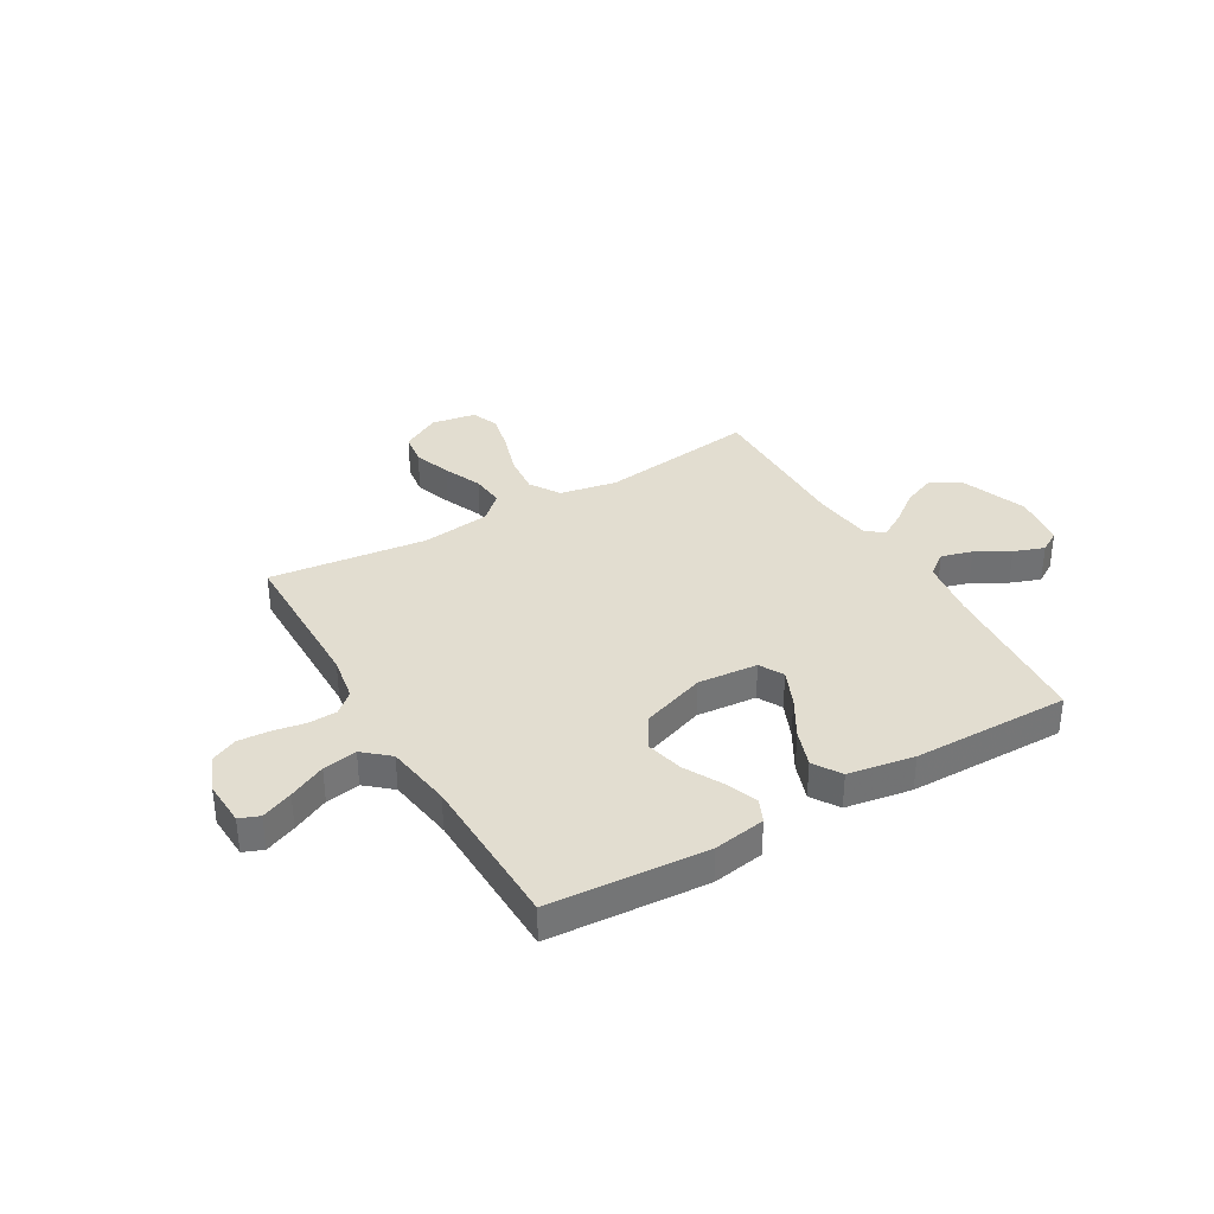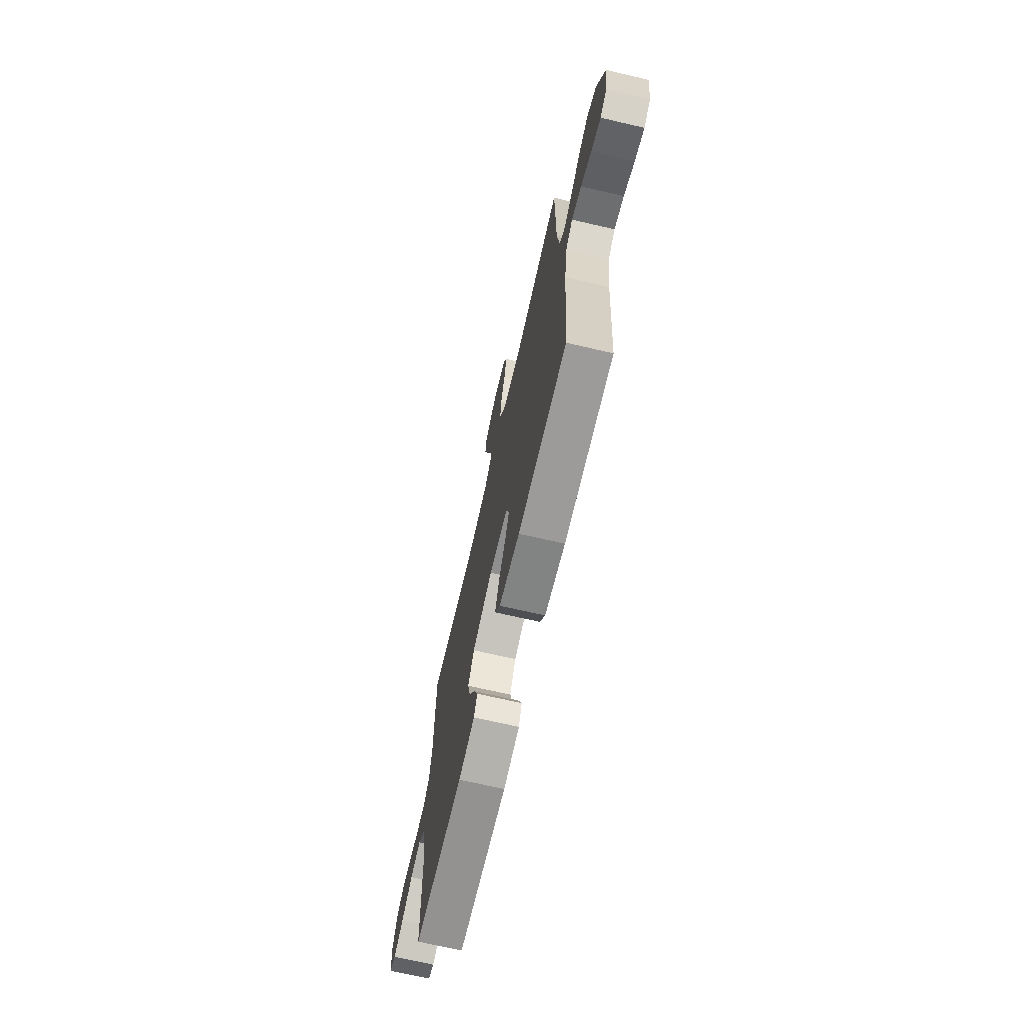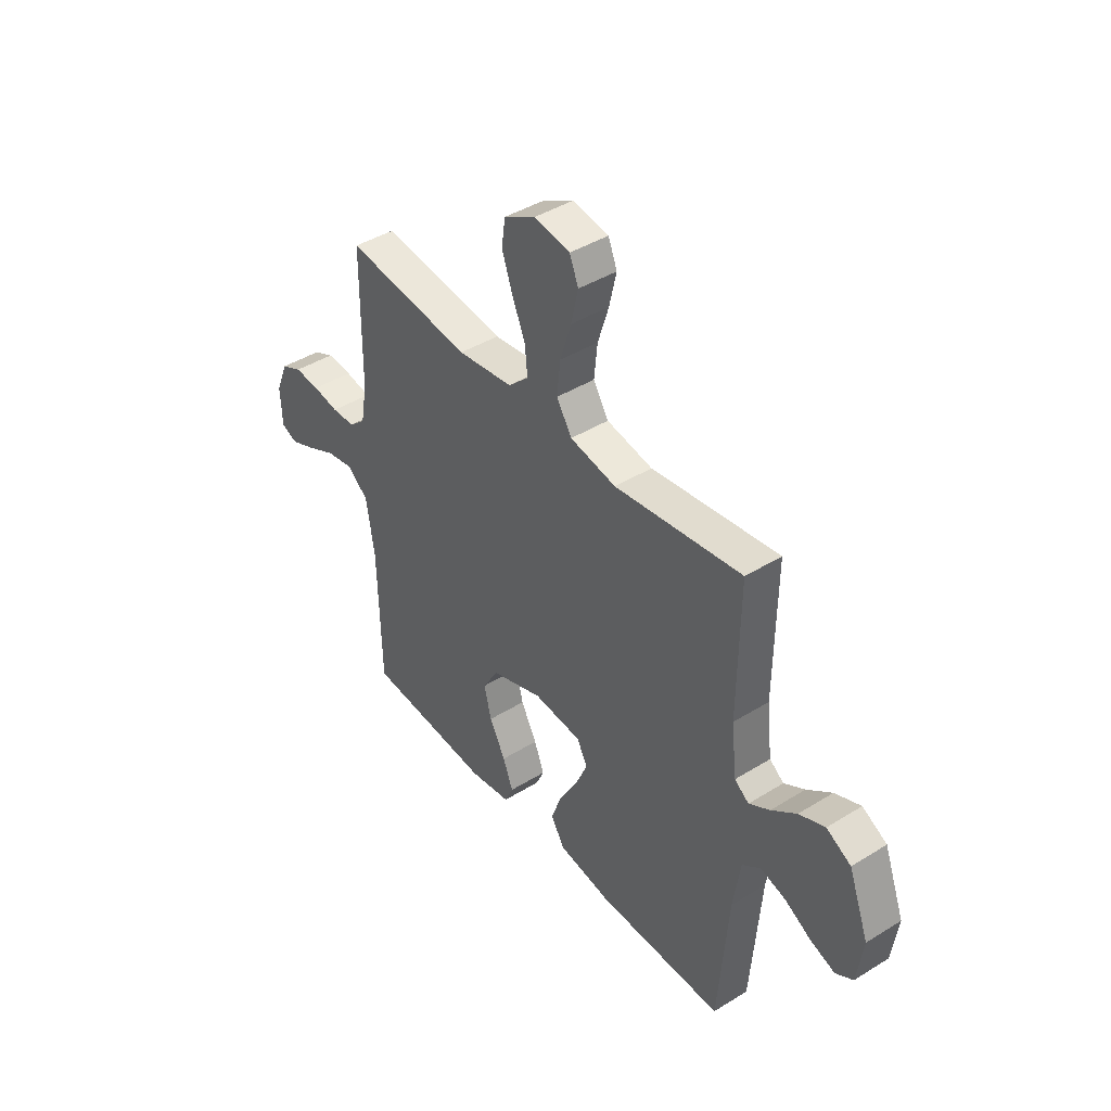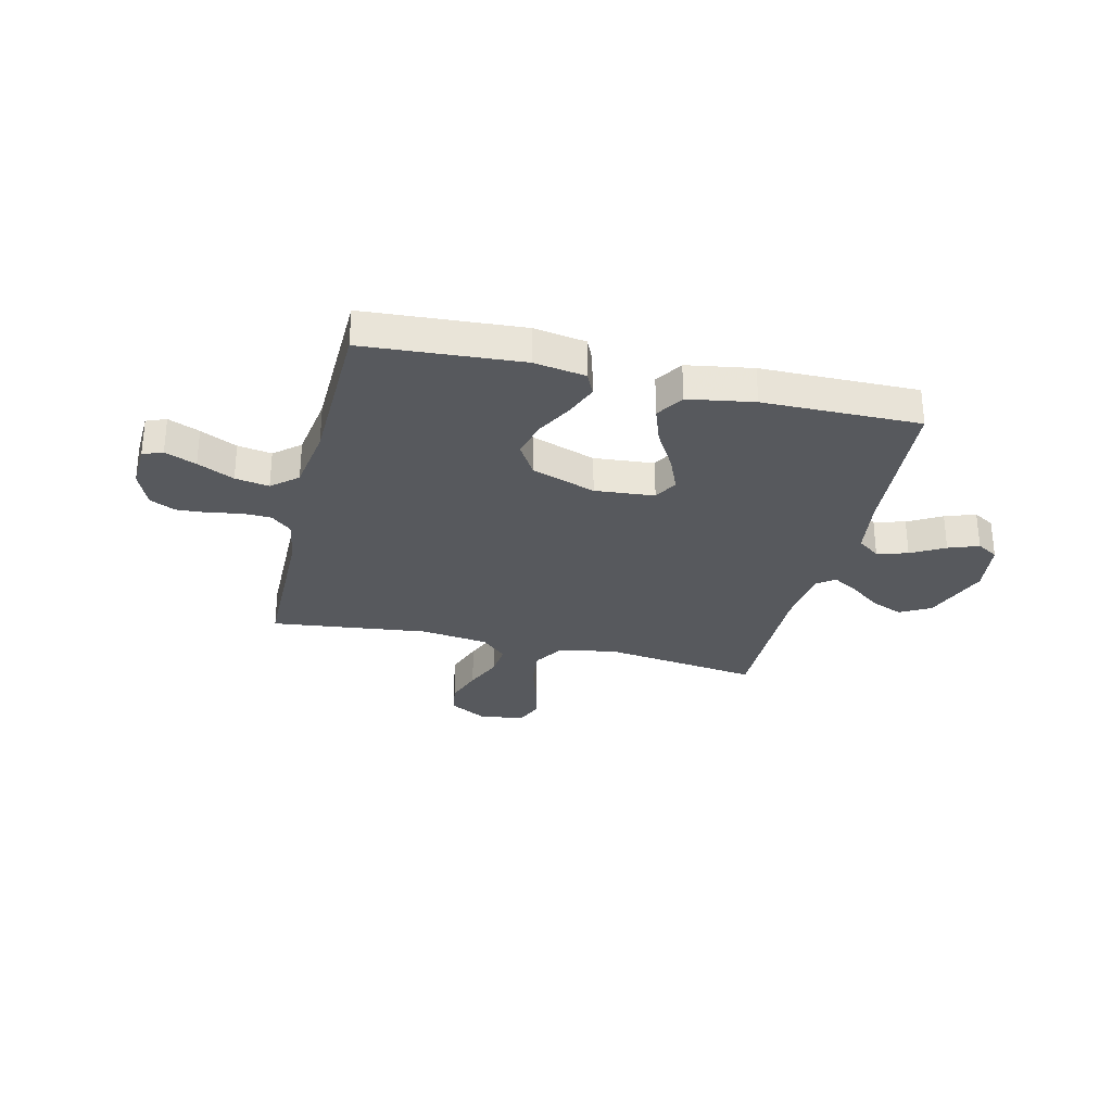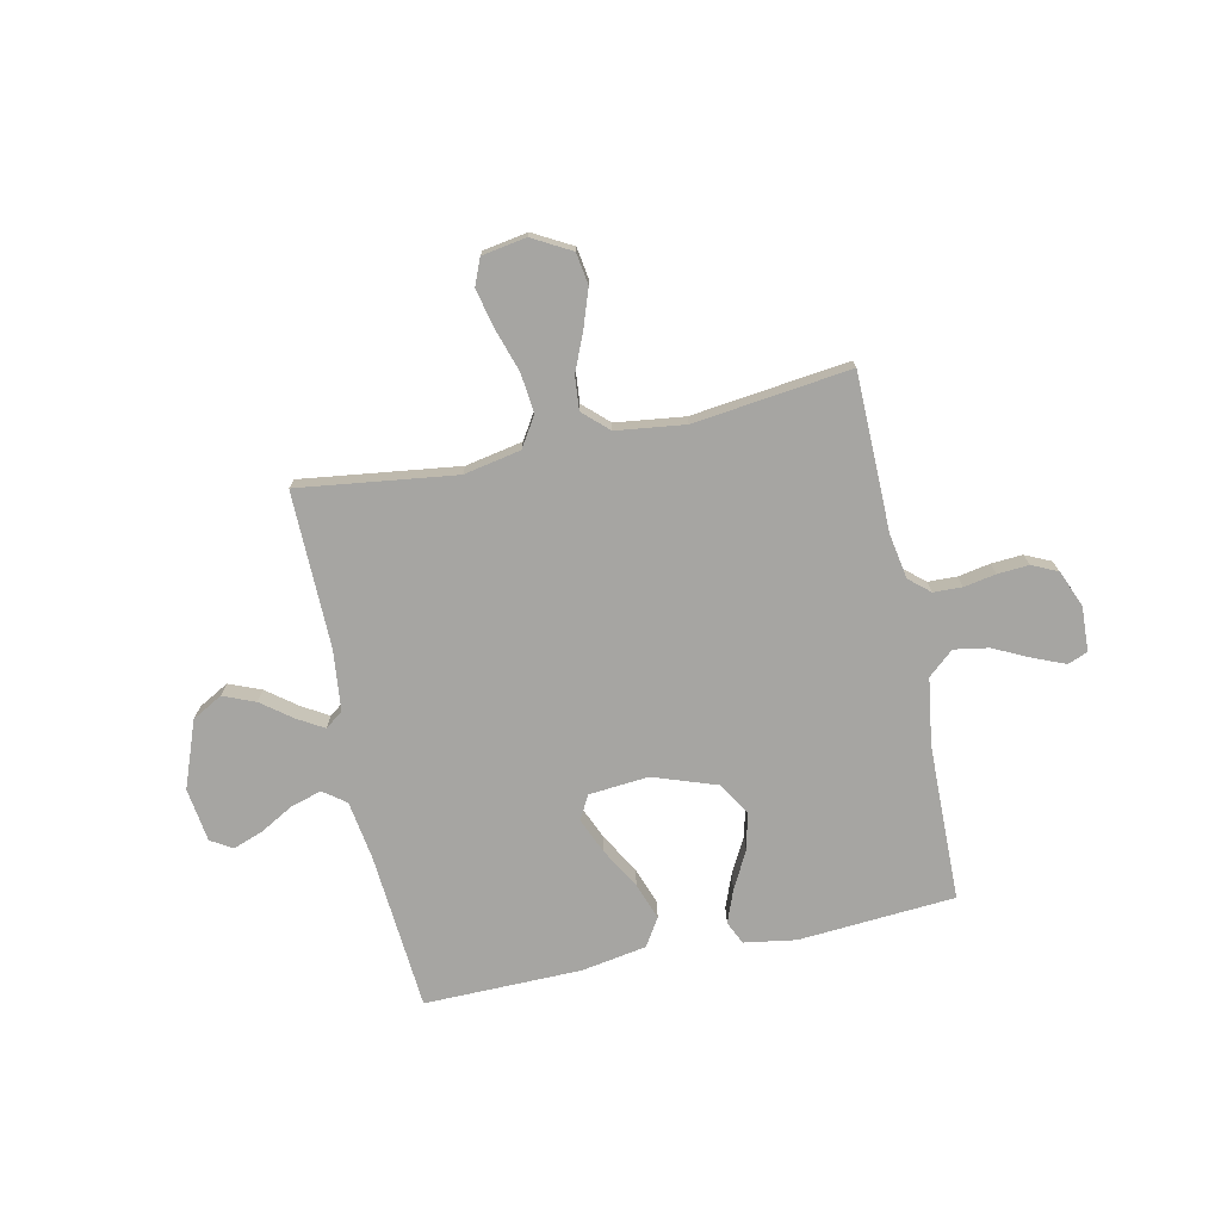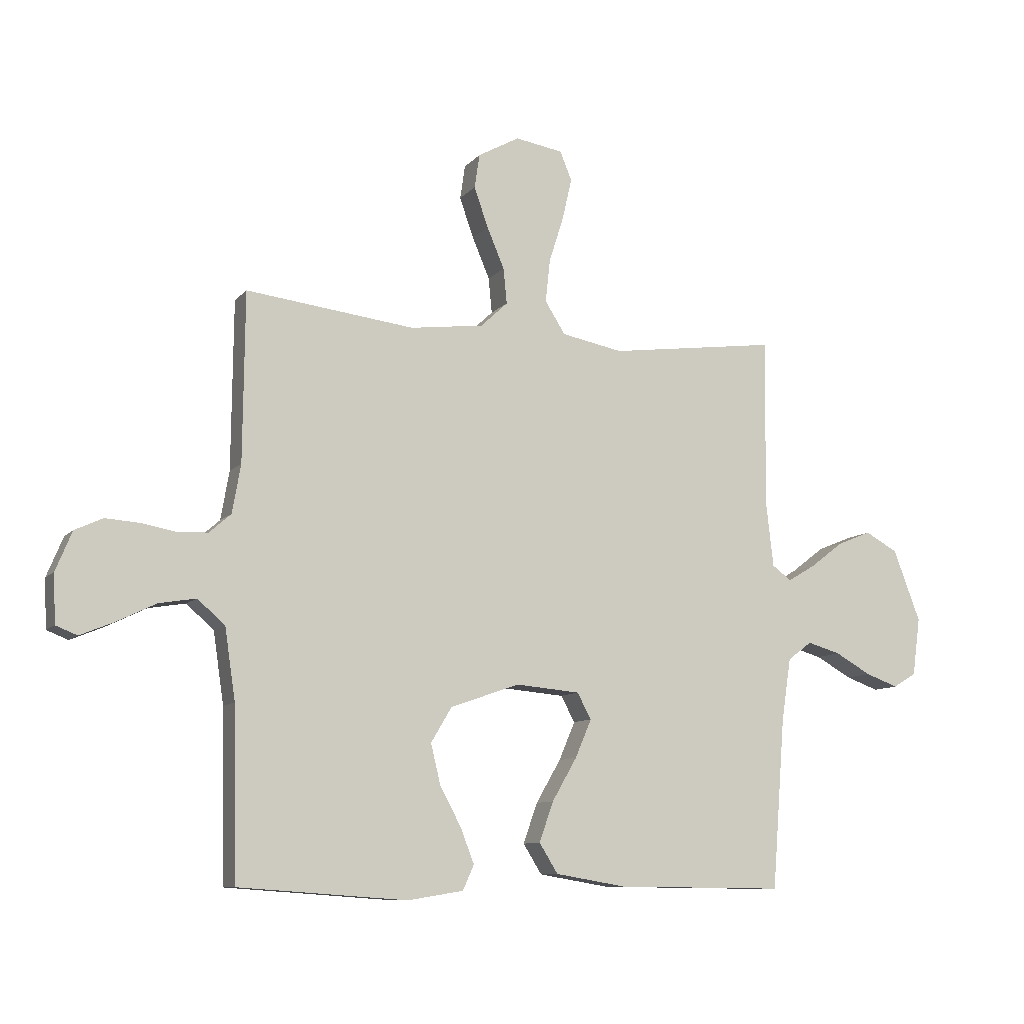
<metadata>
{"format":"obj","ext":"obj","renderer":"f3d","projection":"perspective","resolution":1024,"background":"white","views":[{"elev":35.3,"azim":149.7,"up":"+Y"},{"elev":-70.4,"azim":-103.0,"up":"+Z"},{"elev":42.4,"azim":-126.6,"up":"+Z"},{"elev":-29.6,"azim":166.5,"up":"+Y"},{"elev":-73.8,"azim":12.2,"up":"+Y"},{"elev":-9.6,"azim":157.1,"up":"+Z"}]}
</metadata>
<code>
v 0.5 0.07 -0.5
v 0.2 0.07 -0.521
v 0.101 0.07 -0.505
v 0.081 0.07 -0.461
v 0.105 0.07 -0.399
v 0.143 0.07 -0.328
v 0.16 0.07 -0.257
v 0.123 0.07 -0.195
v 0 0.07 -0.152
v -0.114 0.07 -0.162
v -0.139 0.07 -0.208
v -0.11 0.07 -0.276
v -0.066 0.07 -0.352
v -0.041 0.07 -0.423
v -0.074 0.07 -0.476
v -0.2 0.07 -0.497
v -0.5 0.07 -0.5
v -0.523 0.07 -0.2
v -0.54 0.07 -0.086
v -0.583 0.07 -0.054
v -0.642 0.07 -0.071
v -0.706 0.07 -0.107
v -0.764 0.07 -0.128
v -0.805 0.07 -0.103
v -0.819 0.07 0
v -0.771 0.07 0.127
v -0.713 0.07 0.159
v -0.652 0.07 0.134
v -0.593 0.07 0.089
v -0.544 0.07 0.06
v -0.51 0.07 0.085
v -0.497 0.07 0.2
v -0.5 0.07 0.5
v -0.2 0.07 0.46
v -0.091 0.07 0.481
v -0.055 0.07 0.538
v -0.063 0.07 0.614
v -0.089 0.07 0.696
v -0.106 0.07 0.77
v -0.085 0.07 0.821
v 0 0.07 0.835
v 0.074 0.07 0.794
v 0.083 0.07 0.733
v 0.058 0.07 0.662
v 0.027 0.07 0.589
v 0.021 0.07 0.526
v 0.069 0.07 0.481
v 0.2 0.07 0.464
v 0.5 0.07 0.5
v 0.503 0.07 0.2
v 0.518 0.07 0.114
v 0.557 0.07 0.08
v 0.612 0.07 0.078
v 0.673 0.07 0.089
v 0.733 0.07 0.093
v 0.782 0.07 0.07
v 0.811 0.07 0
v 0.807 0.07 -0.086
v 0.769 0.07 -0.101
v 0.709 0.07 -0.076
v 0.639 0.07 -0.042
v 0.574 0.07 -0.031
v 0.525 0.07 -0.073
v 0.506 0.07 -0.2
v 0.5 0 -0.5
v 0.2 0 -0.521
v 0.101 0 -0.505
v 0.081 0 -0.461
v 0.105 0 -0.399
v 0.143 0 -0.328
v 0.16 0 -0.257
v 0.123 0 -0.195
v 0 0 -0.152
v -0.114 0 -0.162
v -0.139 0 -0.208
v -0.11 0 -0.276
v -0.066 0 -0.352
v -0.041 0 -0.423
v -0.074 0 -0.476
v -0.2 0 -0.497
v -0.5 0 -0.5
v -0.523 0 -0.2
v -0.54 0 -0.086
v -0.583 0 -0.054
v -0.642 0 -0.071
v -0.706 0 -0.107
v -0.764 0 -0.128
v -0.805 0 -0.103
v -0.819 0 0
v -0.771 0 0.127
v -0.713 0 0.159
v -0.652 0 0.134
v -0.593 0 0.089
v -0.544 0 0.06
v -0.51 0 0.085
v -0.497 0 0.2
v -0.5 0 0.5
v -0.2 0 0.46
v -0.091 0 0.481
v -0.055 0 0.538
v -0.063 0 0.614
v -0.089 0 0.696
v -0.106 0 0.77
v -0.085 0 0.821
v 0 0 0.835
v 0.074 0 0.794
v 0.083 0 0.733
v 0.058 0 0.662
v 0.027 0 0.589
v 0.021 0 0.526
v 0.069 0 0.481
v 0.2 0 0.464
v 0.5 0 0.5
v 0.503 0 0.2
v 0.518 0 0.114
v 0.557 0 0.08
v 0.612 0 0.078
v 0.673 0 0.089
v 0.733 0 0.093
v 0.782 0 0.07
v 0.811 0 0
v 0.807 0 -0.086
v 0.769 0 -0.101
v 0.709 0 -0.076
v 0.639 0 -0.042
v 0.574 0 -0.031
v 0.525 0 -0.073
v 0.506 0 -0.2
f 58 59 60 61
f 56 57 58 61
f 56 61 62
f 53 54 55 56
f 52 53 56 62
f 51 52 62 63
f 48 49 50
f 47 48 50 51
f 42 43 44 45
f 40 41 42 45
f 40 45 46
f 37 38 39 40
f 37 40 46
f 36 37 46
f 35 36 46 47
f 32 33 34
f 31 32 34 35
f 26 27 28 29
f 26 29 30
f 25 26 30
f 24 25 30
f 21 22 23 24
f 20 21 24 30
f 19 20 30 31
f 15 16 17 18
f 12 13 14 15
f 11 12 15 18
f 10 11 18 19
f 3 4 5 6
f 3 6 7
f 64 1 2 3
f 64 3 7
f 63 64 7 8
f 51 63 8 9
f 31 35 47 51
f 19 31 51
f 9 10 19 51
f 125 124 123 122
f 125 122 121 120
f 126 125 120
f 120 119 118 117
f 126 120 117 116
f 127 126 116 115
f 114 113 112
f 115 114 112 111
f 109 108 107 106
f 109 106 105 104
f 110 109 104
f 104 103 102 101
f 110 104 101
f 110 101 100
f 111 110 100 99
f 98 97 96
f 99 98 96 95
f 93 92 91 90
f 94 93 90
f 94 90 89
f 94 89 88
f 88 87 86 85
f 94 88 85 84
f 95 94 84 83
f 82 81 80 79
f 79 78 77 76
f 82 79 76 75
f 83 82 75 74
f 70 69 68 67
f 71 70 67
f 67 66 65 128
f 71 67 128
f 72 71 128 127
f 73 72 127 115
f 115 111 99 95
f 115 95 83
f 115 83 74 73
f 1 65 66 2
f 2 66 67 3
f 3 67 68 4
f 4 68 69 5
f 5 69 70 6
f 6 70 71 7
f 7 71 72 8
f 8 72 73 9
f 9 73 74 10
f 10 74 75 11
f 11 75 76 12
f 12 76 77 13
f 13 77 78 14
f 14 78 79 15
f 15 79 80 16
f 16 80 81 17
f 17 81 82 18
f 18 82 83 19
f 19 83 84 20
f 20 84 85 21
f 21 85 86 22
f 22 86 87 23
f 23 87 88 24
f 24 88 89 25
f 25 89 90 26
f 26 90 91 27
f 27 91 92 28
f 28 92 93 29
f 29 93 94 30
f 30 94 95 31
f 31 95 96 32
f 32 96 97 33
f 33 97 98 34
f 34 98 99 35
f 35 99 100 36
f 36 100 101 37
f 37 101 102 38
f 38 102 103 39
f 39 103 104 40
f 40 104 105 41
f 41 105 106 42
f 42 106 107 43
f 43 107 108 44
f 44 108 109 45
f 45 109 110 46
f 46 110 111 47
f 47 111 112 48
f 48 112 113 49
f 49 113 114 50
f 50 114 115 51
f 51 115 116 52
f 52 116 117 53
f 53 117 118 54
f 54 118 119 55
f 55 119 120 56
f 56 120 121 57
f 57 121 122 58
f 58 122 123 59
f 59 123 124 60
f 60 124 125 61
f 61 125 126 62
f 62 126 127 63
f 63 127 128 64
f 64 128 65 1

</code>
